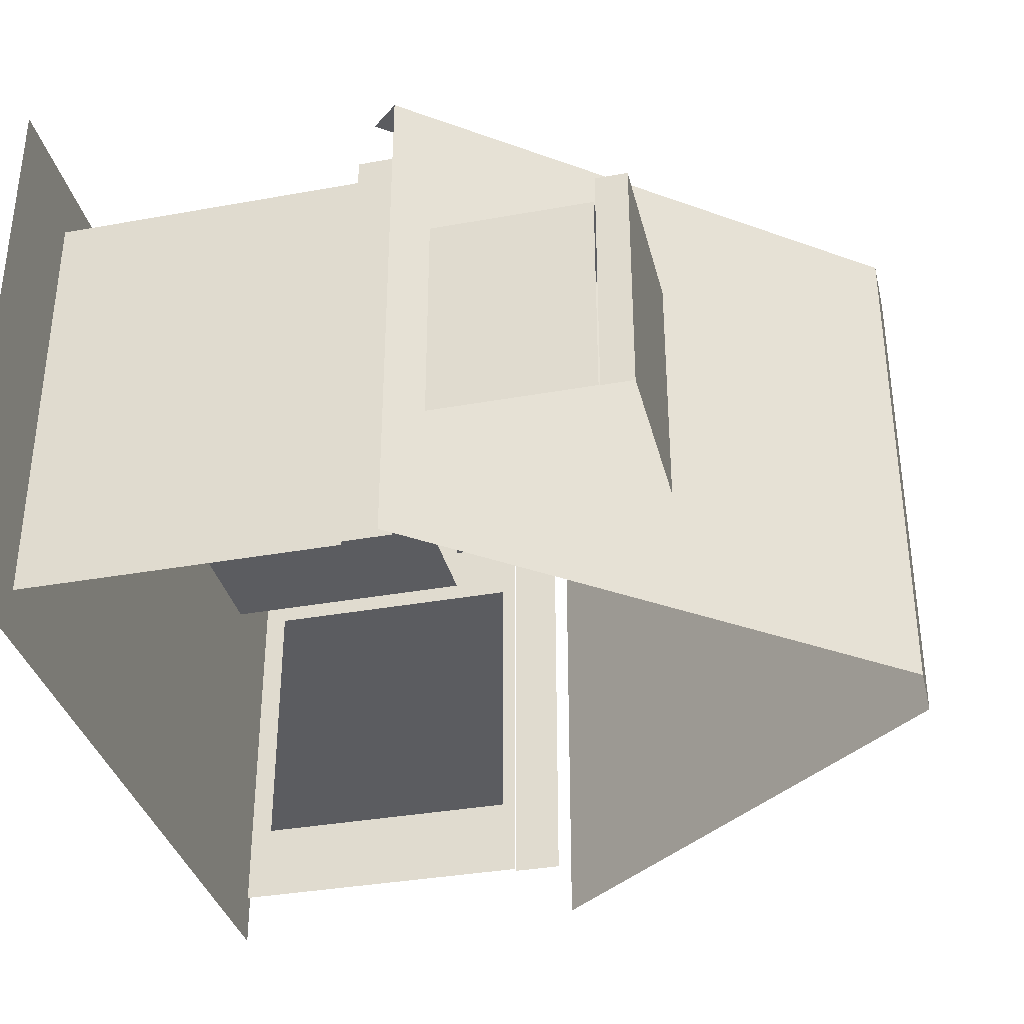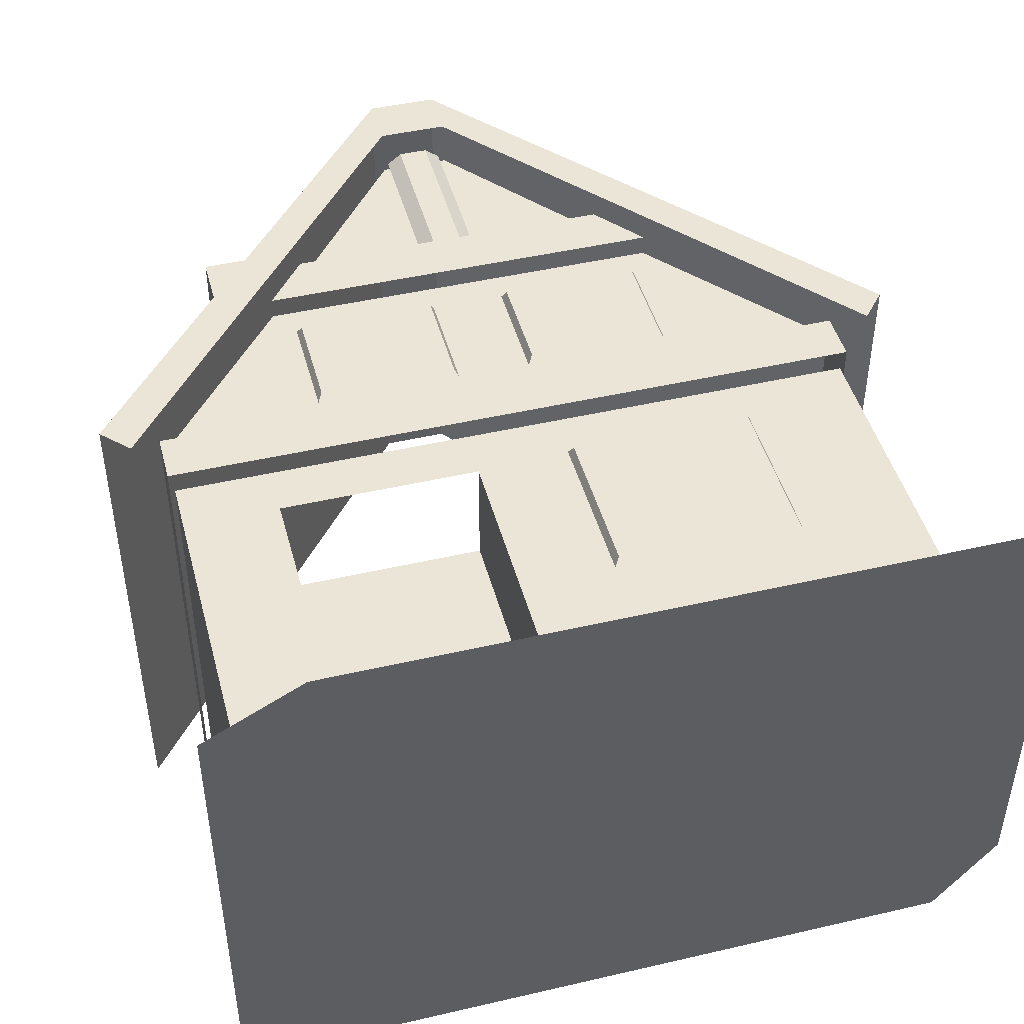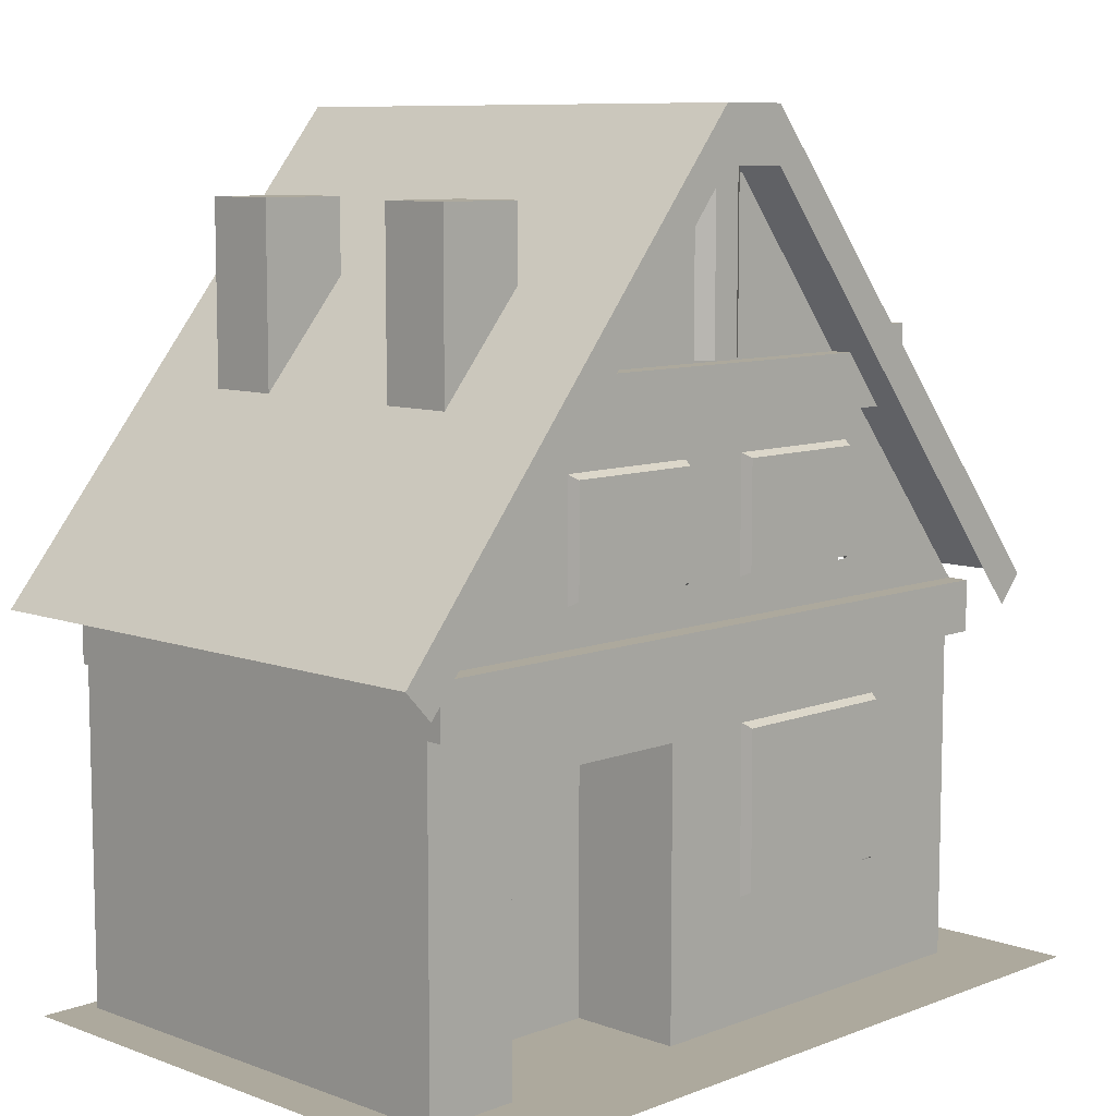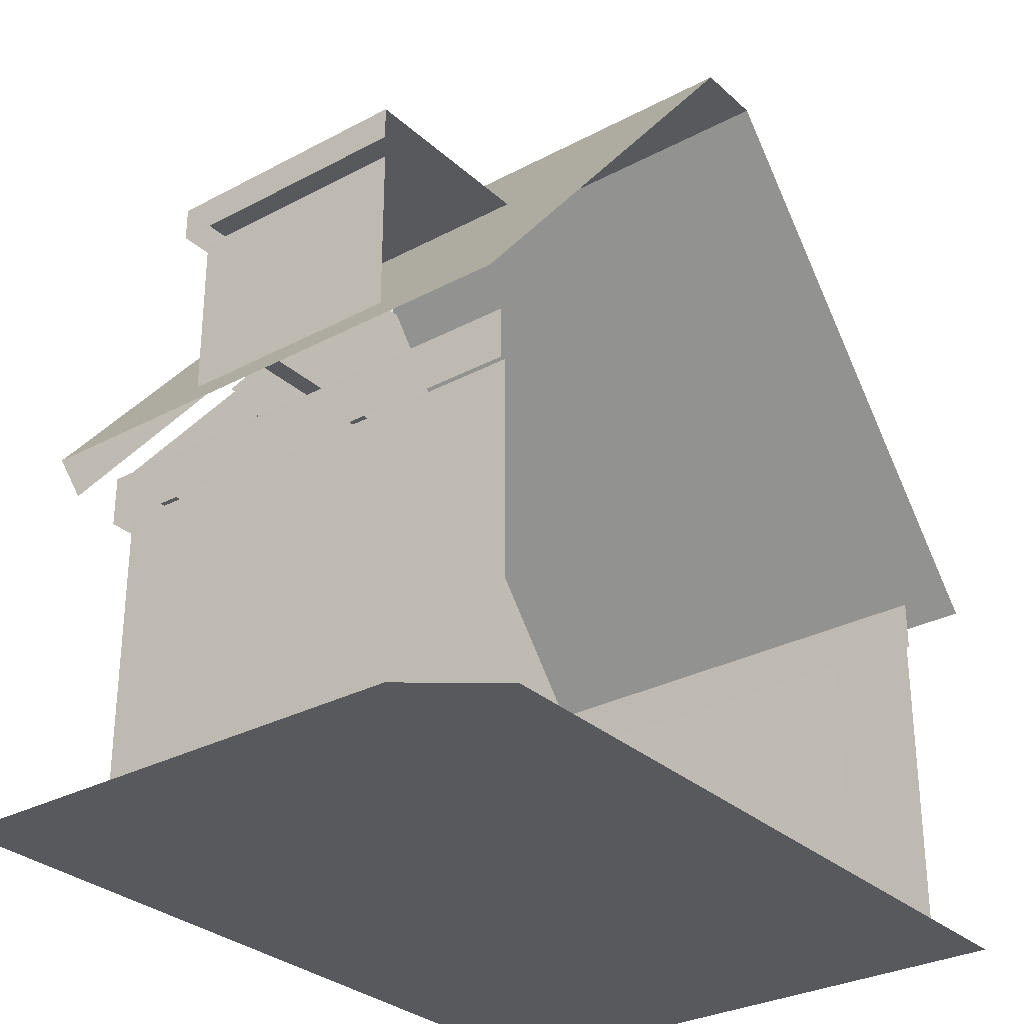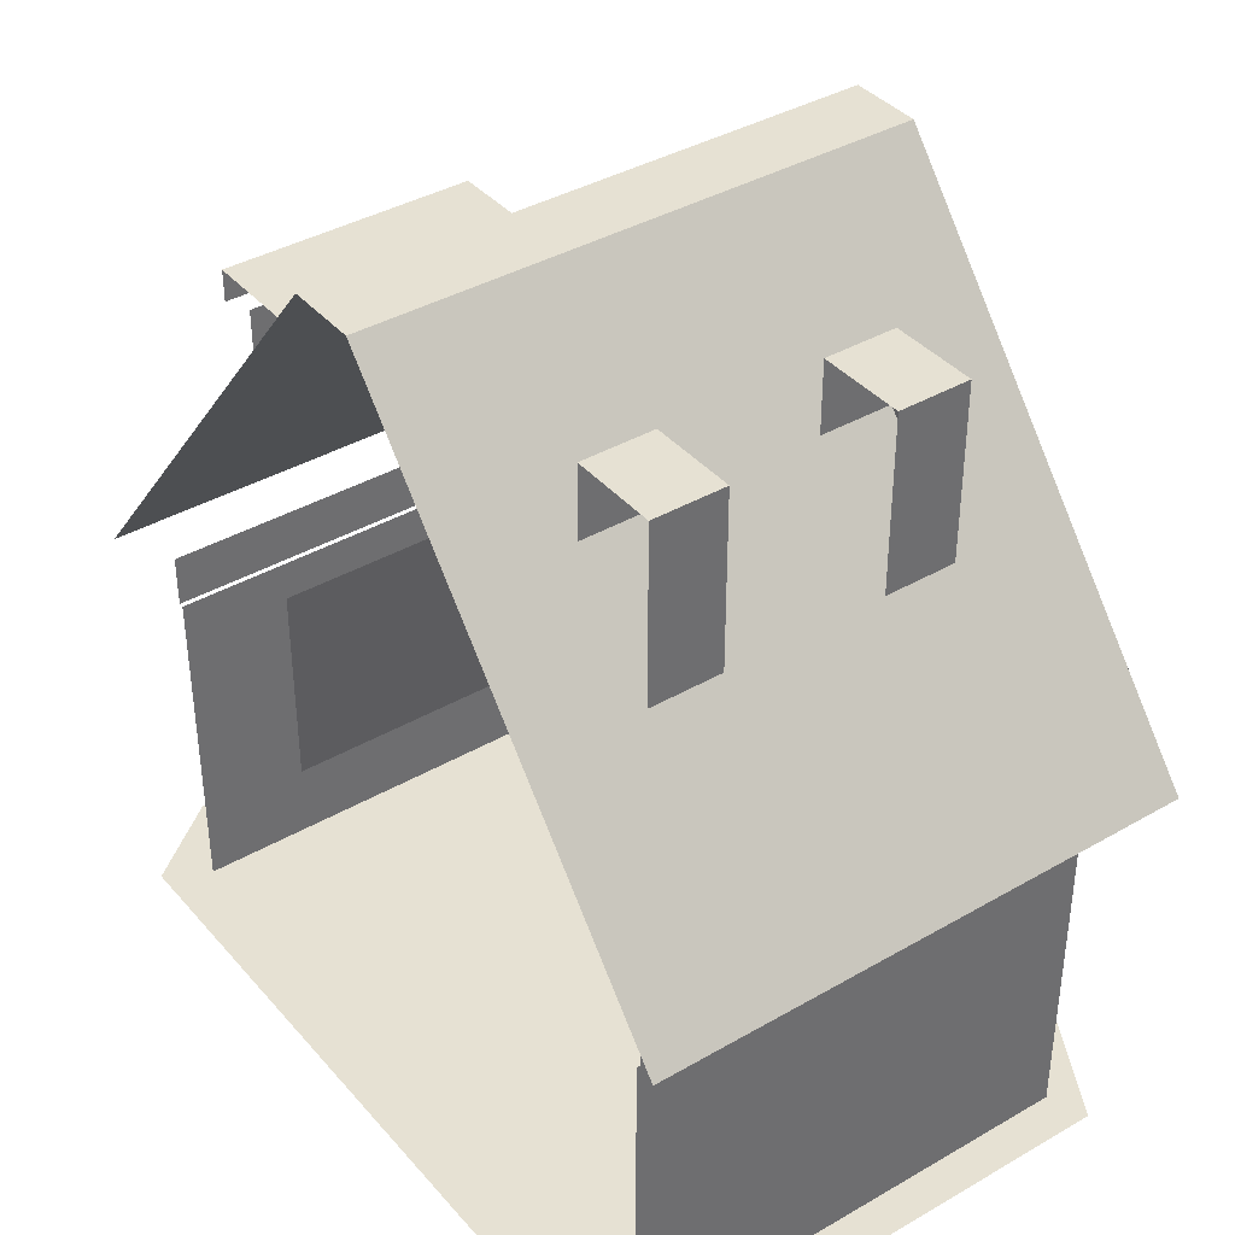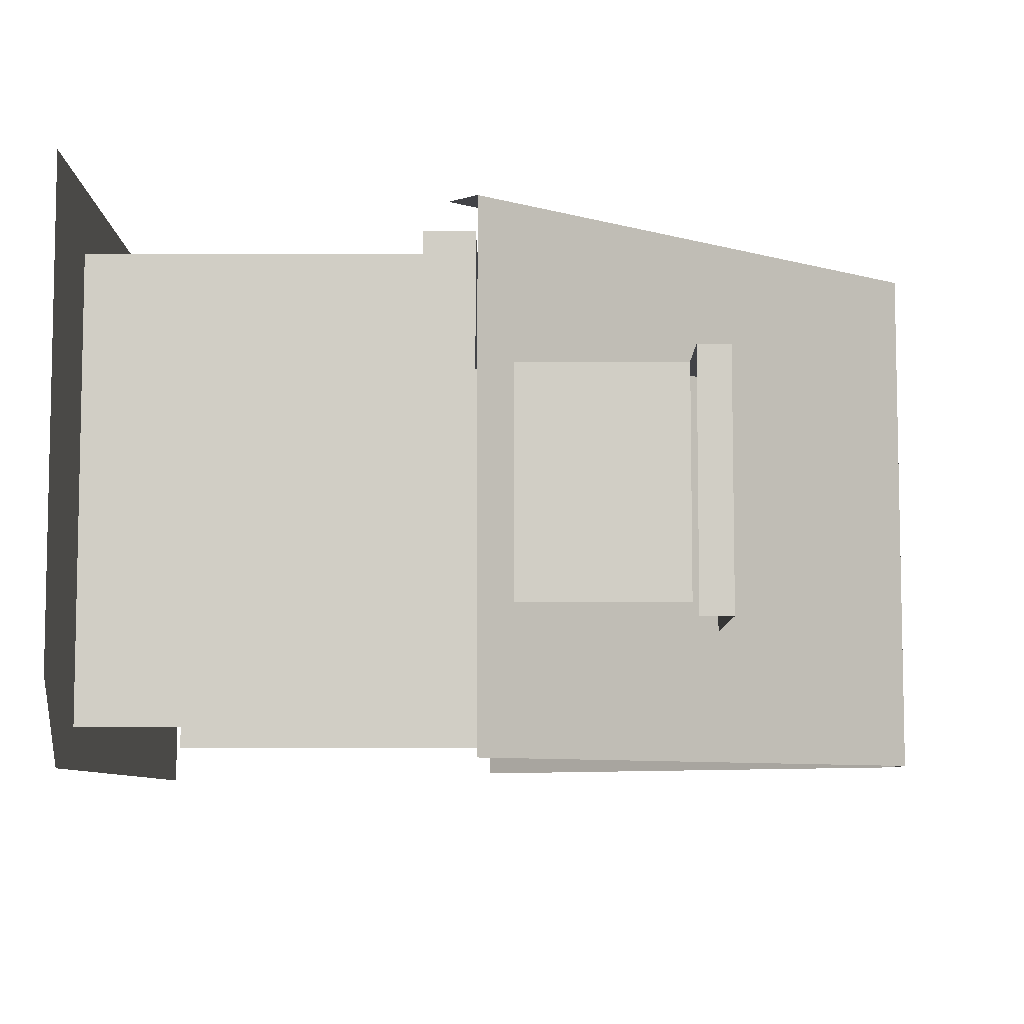
<metadata>
{"format":"obj","ext":"obj","renderer":"f3d","projection":"perspective","resolution":1024,"background":"white","views":[{"elev":-35.0,"azim":103.6,"up":"+Z"},{"elev":45.8,"azim":-14.9,"up":"+Z"},{"elev":8.8,"azim":-45.6,"up":"+Y"},{"elev":-30.1,"azim":127.8,"up":"+Y"},{"elev":38.7,"azim":-126.0,"up":"+Y"},{"elev":-7.4,"azim":90.3,"up":"+Z"}]}
</metadata>
<code>
g polygon0
v 48 1 27.2
v 48 1 -19.8
v 41 1 27.2
v 41 1 -28.8
v -41 1 27.2
v -41 1 -28.8
f 1 2 3
f 2 4 3
f 3 4 5
f 4 6 5
v 48 1 33.2
v 48 1 27.2
v 41 1 33.2
v 41 1 27.2
v -30 1 33.2
v -41 1 27.2
f 7 8 9
f 8 10 9
f 9 10 11
f 10 12 11
g polygon1
v 36 11.5 13.2
v 36 11.5 -13.8
v 36 34.5 -13.8
v 36 34.5 13.2
v 40 48.5 9.199
v 40 48.5 -8.801
v 40 63.5 -8.801
v 40 63.5 9.199
v 3 12.5 23.2
v 26 12.5 23.2
v 26 34.5 23.2
v 3 34.5 23.2
v 1.957 43.33 23.2
v 21.3 43.33 23.2
v 21.3 60.5 23.2
v 1.957 60.5 23.2
v -21.51 43.33 23.2
v -2.066 43.33 23.2
v -2.066 60.5 23.2
v -21.51 60.5 23.2
v -35.22 5.398 -16.36
v -35.22 5.398 15.93
v -35.22 36.43 15.93
v -35.22 36.43 -16.36
f 13 14 15 16
f 17 18 19 20
f 21 22 23 24
f 25 26 27 28
f 29 30 31 32
f 33 34 35 36
g polygon2
v -0.007812 10.93 24.89
v 0.007812 2 24.89
v 29.45 10.93 24.89
v 29.45 2 24.89
v 37.45 10.93 24.89
v 37.45 2 24.89
f 37 38 39
f 38 40 39
f 39 40 41
f 40 42 41
v -37.45 10.93 24.89
v -37.45 2 24.89
v -29.6 10.93 24.89
v -29.6 2 24.89
v -27.2 10.93 24.89
v -27.2 2 24.89
f 43 44 45
f 44 46 45
f 45 46 47
f 46 48 47
v -1.574 68.42 26.25
v 1.574 68.42 26.25
v 1.574 86.63 26.25
v -1.574 86.63 26.25
v -37.45 2 -13.93
v -37.45 10.93 -13.93
v -37.45 10.93 -24.49
v -37.45 2 -24.49
v 37.45 10.93 -13.93
v 37.45 2 -13.93
v 37.45 2 -24.49
v 37.45 10.93 -24.49
v -37.45 10.93 15.04
v -37.45 2 15.04
v -37.45 2 24.89
v -37.45 10.93 24.89
v 37.45 10.93 15.04
v 37.45 2 15.04
v 37.45 2 -13.93
v 37.45 10.93 -13.93
v 41.38 47.07 12.54
v 41.38 47.07 -12.15
v 41.38 65.1 -12.15
v 41.38 65.1 12.54
v 43.25 65.63 14.09
v 43.25 65.63 -13.69
v 43.25 69.2 -13.69
v 43.25 69.2 14.09
v 23.23 69.2 14.09
v 43.25 69.2 14.09
v 43.25 69.2 -13.69
v 23.23 69.2 -13.69
v 26.28 65.63 14.09
v 43.25 65.63 14.09
v 43.25 69.2 14.09
v 23.23 69.2 14.09
v -27.15 64.73 8.684
v -27.15 64.73 16.4
v -27.15 83.46 16.4
v -27.15 83.46 8.684
v -17.79 75.74 16.4
v -17.79 75.74 8.684
v -17.79 83.46 8.684
v -17.79 83.46 16.4
v -27.15 83.46 16.4
v -17.79 83.46 16.4
v -17.79 83.46 8.684
v -27.15 83.46 8.684
v -27.15 64.73 16.4
v -17.79 75.74 16.4
v -17.79 83.46 16.4
v -27.15 83.46 16.4
v -27.15 64.73 -16.01
v -27.15 64.73 -8.289
v -27.15 83.46 -8.289
v -27.15 83.46 -16.01
v -17.79 75.74 -8.289
v -17.79 75.74 -16.01
v -17.79 83.46 -16.01
v -17.79 83.46 -8.289
v -27.15 83.46 -8.289
v -17.79 83.46 -8.289
v -17.79 83.46 -16.01
v -27.15 83.46 -16.01
v -27.15 64.73 -8.289
v -17.79 75.74 -8.289
v -17.79 83.46 -8.289
v -27.15 83.46 -8.289
v -3.148 68.42 25.04
v -1.574 68.42 26.25
v -1.574 86.63 26.25
v -3.148 86.63 25.04
v -5.617 32.09 22.07
v -5.617 32.09 12.54
v -5.617 2 12.54
v -5.617 10.93 22.07
v -27.2 2 22.07
v -5.617 2 22.07
v -5.617 2 12.54
v -27.2 2 12.54
v 1.574 68.42 26.25
v 3.148 68.42 25.04
v 3.148 86.63 25.04
v 1.574 86.63 26.25
v -27.2 2 12.54
v -27.2 32.09 12.54
v -27.2 32.09 22.07
v -27.2 10.93 22.07
v -5.617 2 24.89
v -5.617 10.93 24.89
v -5.617 10.93 22.07
v -5.617 2 22.07
v -27.2 10.93 24.89
v -27.2 2 24.89
v -27.2 2 22.07
v -27.2 10.93 22.07
v -5.617 10.93 24.89
v -5.617 32.09 24.89
v -5.617 32.09 22.07
v -5.617 10.93 22.07
v -27.2 32.09 24.89
v -27.2 10.93 24.89
v -27.2 10.93 22.07
v -27.2 32.09 22.07
v -0.007812 10.93 24.89
v -5.617 10.93 24.89
v -5.617 2 24.89
v 0.007812 2 24.89
v -37.45 10.93 15.04
v -37.45 10.93 -13.93
v -37.45 2 -13.93
v -37.45 2 15.04
v -41.2 40.27 29.48
v -3.746 86.53 29.48
v -3.746 92.28 29.48
v -44.11 43.34 29.48
v 3.746 86.53 29.48
v 41.2 40.27 29.48
v 43.9 43.34 29.48
v 3.746 92.28 29.48
v -3.746 92.28 29.48
v -3.746 86.53 29.48
v 3.746 86.53 29.48
v 3.746 92.28 29.48
v -5.617 32.09 12.54
v -27.2 32.09 12.54
v -27.2 2 12.54
v -5.617 2 12.54
v 37.45 2 24.89
v 37.45 2 15.04
v 37.45 10.93 15.04
v 37.45 10.93 24.89
f 49 50 51 52
f 53 54 55 56
f 57 58 59 60
f 61 62 63 64
f 65 66 67 68
f 69 70 71 72
f 73 74 75 76
f 77 78 79 80
f 81 82 83 84
f 85 86 87 88
f 89 90 91 92
f 93 94 95 96
f 97 98 99 100
f 101 102 103 104
f 105 106 107 108
f 109 110 111 112
f 113 114 115 116
f 117 118 119 120
f 121 122 123 124
f 125 126 127 128
f 129 130 131 132
f 133 134 135 136
f 137 138 139 140
f 141 142 143 144
f 145 146 147 148
f 149 150 151 152
f 153 154 155 156
f 157 158 159 160
f 161 162 163 164
f 165 166 167 168
f 169 170 171 172
f 173 174 175 176
f 177 178 179 180
v 26.49 65.1 12.54
v 41.38 47.07 12.54
v 41.38 65.1 12.54
v -5.617 2 12.54
v -5.617 2 22.07
v -5.617 10.93 22.07
v -27.2 10.93 22.07
v -27.2 2 22.07
v -27.2 2 12.54
f 181 182 183
f 184 185 186
f 187 188 189
g polygon3
v 0 62.51 24.89
v -4 59.16 24.89
v 0 43.03 24.89
v -4 47.02 24.89
v -38 43.03 24.89
v -20 47.02 24.89
v -22.11 62.51 24.89
v -20 59.16 24.89
v 0 62.51 24.89
v -4 59.16 24.89
f 190 191 192
f 191 193 192
f 192 193 194
f 193 195 194
f 194 195 196
f 195 197 196
f 196 197 198
f 197 199 198
v 38 37.54 -24.49
v 38 43.03 -24.49
v 38 37.54 -13.93
v 38 43.03 -13.93
v 38 37.54 15.04
v 38 43.03 15.04
v 38 37.54 24.89
v 38 43.03 24.89
v 38 37.54 27.2
v 38 43.03 27.2
f 200 201 202
f 201 203 202
f 202 203 204
f 203 205 204
f 204 205 206
f 205 207 206
f 206 207 208
f 207 209 208
v -38 37.54 27.2
v -38 43.03 27.2
v -38 37.54 24.89
v -38 43.03 24.89
v -38 37.54 15.04
v -38 43.03 15.04
v -38 37.54 -13.93
v -38 43.03 -13.93
v -38 37.54 -24.49
v -38 43.03 -24.49
f 210 211 212
f 211 213 212
f 212 213 214
f 213 215 214
f 214 215 216
f 215 217 216
f 216 217 218
f 217 219 218
v 0 37.54 24.89
v 4.426 32.5 24.89
v 29.45 37.54 24.89
v 25.04 32.5 24.89
v 29.45 10.93 24.89
v 25.04 14.92 24.89
v -0.007812 10.93 24.89
v 4.492 14.92 24.89
v 0 37.54 24.89
v 4.426 32.5 24.89
f 220 221 222
f 221 223 222
f 222 223 224
f 223 225 224
f 224 225 226
f 225 227 226
f 226 227 228
f 227 229 228
v 22.11 62.51 24.89
v 20 59.16 24.89
v 38 43.03 24.89
v 20 47.02 24.89
v 0 43.03 24.89
v 4 47.02 24.89
v 0 62.51 24.89
v 4 59.16 24.89
v 22.11 62.51 24.89
v 20 59.16 24.89
f 230 231 232
f 231 233 232
f 232 233 234
f 233 235 234
f 234 235 236
f 235 237 236
f 236 237 238
f 237 239 238
v -29.6 10.93 24.89
v -27.2 10.93 24.89
v -29.6 37.54 24.89
v -27.2 32.09 24.89
v 0 37.54 24.89
v -5.617 32.09 24.89
v -0.007812 10.93 24.89
v -5.617 10.93 24.89
f 240 241 242
f 241 243 242
f 242 243 244
f 243 245 244
f 244 245 246
f 245 247 246
v 17.67 68.14 27.2
v 17.67 68.14 24.89
v 0 68.14 27.2
v 0 68.14 24.89
v -17.67 68.14 27.2
v -17.67 68.14 24.89
f 248 249 250
f 249 251 250
f 250 251 252
f 251 253 252
v 22.11 62.51 27.2
v 17.67 68.14 27.2
v 0 62.51 27.2
v 0 68.14 27.2
v -22.11 62.51 27.2
v -17.67 68.14 27.2
f 254 255 256
f 255 257 256
f 256 257 258
f 257 259 258
v 17.67 68.14 24.89
v 3.746 85.83 24.89
v 0 68.14 24.89
v 0 85.83 24.89
v -17.67 68.14 24.89
v -3.746 85.83 24.89
f 260 261 262
f 261 263 262
f 262 263 264
f 263 265 264
v 25.04 14.92 24.89
v 25.04 32.5 24.89
v 24.54 32 25.89
v 24.54 15.42 25.89
v 4.426 32.5 24.89
v 4.492 14.92 24.89
v 4.992 15.42 25.89
v 4.926 32 25.89
v 29.45 37.54 24.89
v 29.45 10.93 24.89
v 37.45 10.93 24.89
v 37.45 37.54 24.89
v -29.6 37.54 24.89
v -37.45 37.54 24.89
v -37.45 10.93 24.89
v -29.6 10.93 24.89
v -37.45 10.93 -13.93
v -37.45 37.54 -13.93
v -37.45 37.54 -24.49
v -37.45 10.93 -24.49
v 37.45 37.54 -13.93
v 37.45 10.93 -13.93
v 37.45 10.93 -24.49
v 37.45 37.54 -24.49
v -37.45 37.54 15.04
v -37.45 10.93 15.04
v -37.45 10.93 24.89
v -37.45 37.54 24.89
v 37.45 37.54 15.04
v 37.45 10.93 15.04
v 37.45 10.93 -13.93
v 37.45 37.54 -13.93
v -37.45 37.54 15.04
v -37.45 37.54 -13.93
v -37.45 10.93 -13.93
v -37.45 10.93 15.04
v 19.5 58.66 25.89
v 4.5 58.66 25.89
v 4.5 47.52 25.89
v 19.5 47.52 25.89
v 20 47.02 24.89
v 20 59.16 24.89
v 19.5 58.66 25.89
v 19.5 47.52 25.89
v 38 43.03 24.89
v 0 43.03 24.89
v 0 43.03 27.2
v 38 43.03 27.2
v 0 43.03 24.89
v -38 43.03 24.89
v -38 43.03 27.2
v 0 43.03 27.2
v 4 59.16 24.89
v 4 47.02 24.89
v 4.5 47.52 25.89
v 4.5 58.66 25.89
v 20 59.16 24.89
v 4 59.16 24.89
v 4.5 58.66 25.89
v 19.5 58.66 25.89
v 37.45 10.93 24.89
v 37.45 10.93 15.04
v 37.45 37.54 15.04
v 37.45 37.54 24.89
v -4 47.02 24.89
v -4 59.16 24.89
v -4.5 58.66 25.89
v -4.5 47.52 25.89
v 4.926 32 25.89
v 4.992 15.42 25.89
v 24.54 15.42 25.89
v 24.54 32 25.89
v -3.746 92.28 0.1953
v -44.11 43.34 0.1953
v -44.11 43.34 29.48
v -3.746 92.28 29.48
v -3.746 92.28 -27.8
v -44.11 43.34 -27.8
v -44.11 43.34 0.1953
v -3.746 92.28 0.1953
v 3.746 92.28 -27.8
v 3.746 92.28 0.1953
v 43.9 43.34 0.1953
v 43.9 43.34 -27.8
v 3.746 92.28 -27.8
v -3.746 92.28 -27.8
v -3.746 92.28 0.1953
v 3.746 92.28 0.1953
v 3.746 92.28 0.1953
v 3.746 92.28 29.48
v 43.9 43.34 29.48
v 43.9 43.34 0.1953
v -3.746 92.28 0.1953
v -3.746 92.28 29.48
v 3.746 92.28 29.48
v 3.746 92.28 0.1953
v -20 59.16 24.89
v -20 47.02 24.89
v -19.5 47.52 25.89
v -19.5 58.66 25.89
v 0 43.03 27.2
v 0 37.54 27.2
v 38 37.54 27.2
v 38 43.03 27.2
v -38 43.03 27.2
v -38 37.54 27.2
v 0 37.54 27.2
v 0 43.03 27.2
v -4 59.16 24.89
v -20 59.16 24.89
v -19.5 58.66 25.89
v -4.5 58.66 25.89
v 25.04 32.5 24.89
v 4.426 32.5 24.89
v 4.926 32 25.89
v 24.54 32 25.89
v -4.5 58.66 25.89
v -19.5 58.66 25.89
v -19.5 47.52 25.89
v -4.5 47.52 25.89
f 266 267 268 269
f 270 271 272 273
f 274 275 276 277
f 278 279 280 281
f 282 283 284 285
f 286 287 288 289
f 290 291 292 293
f 294 295 296 297
f 298 299 300 301
f 302 303 304 305
f 306 307 308 309
f 310 311 312 313
f 314 315 316 317
f 318 319 320 321
f 322 323 324 325
f 326 327 328 329
f 330 331 332 333
f 334 335 336 337
f 338 339 340 341
f 342 343 344 345
f 346 347 348 349
f 350 351 352 353
f 354 355 356 357
f 358 359 360 361
f 362 363 364 365
f 366 367 368 369
f 370 371 372 373
f 374 375 376 377
f 378 379 380 381
f 382 383 384 385

</code>
